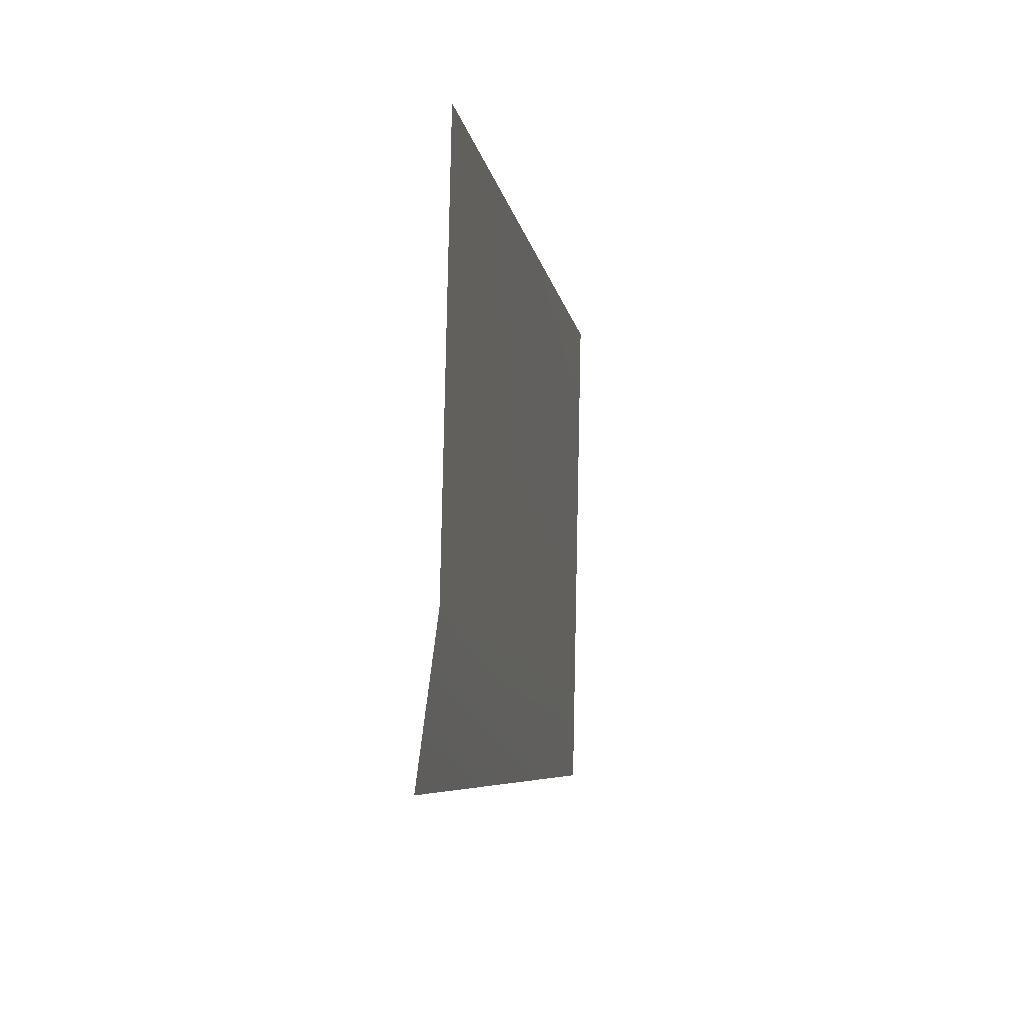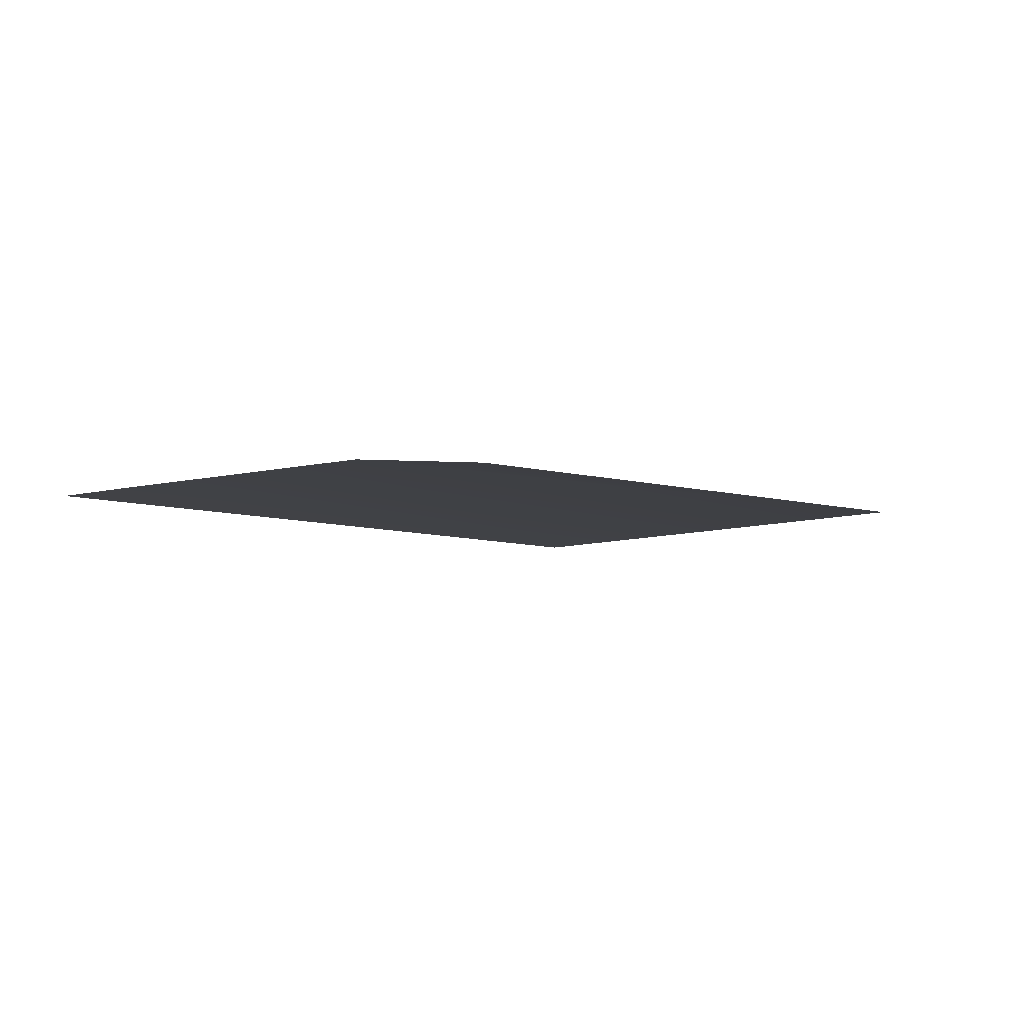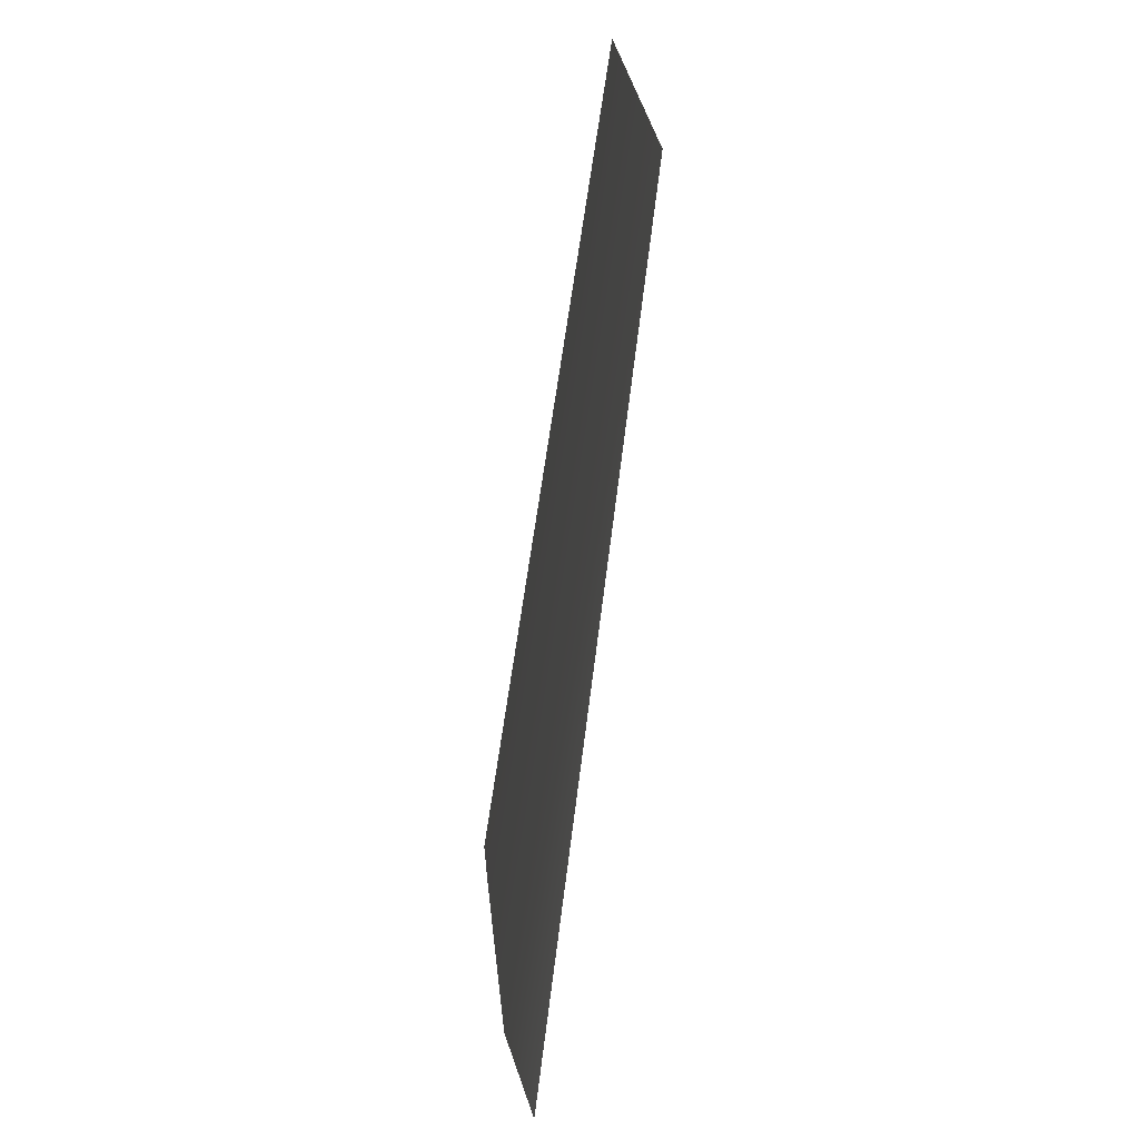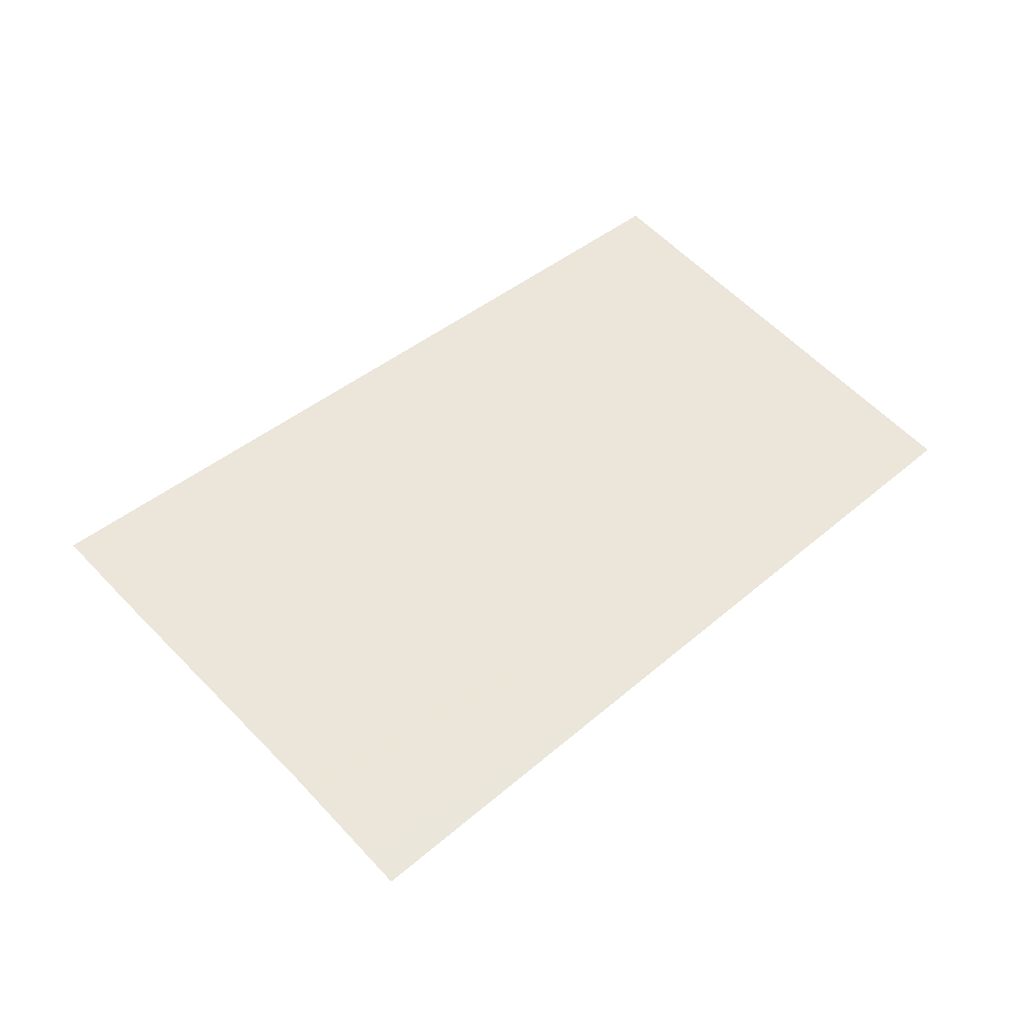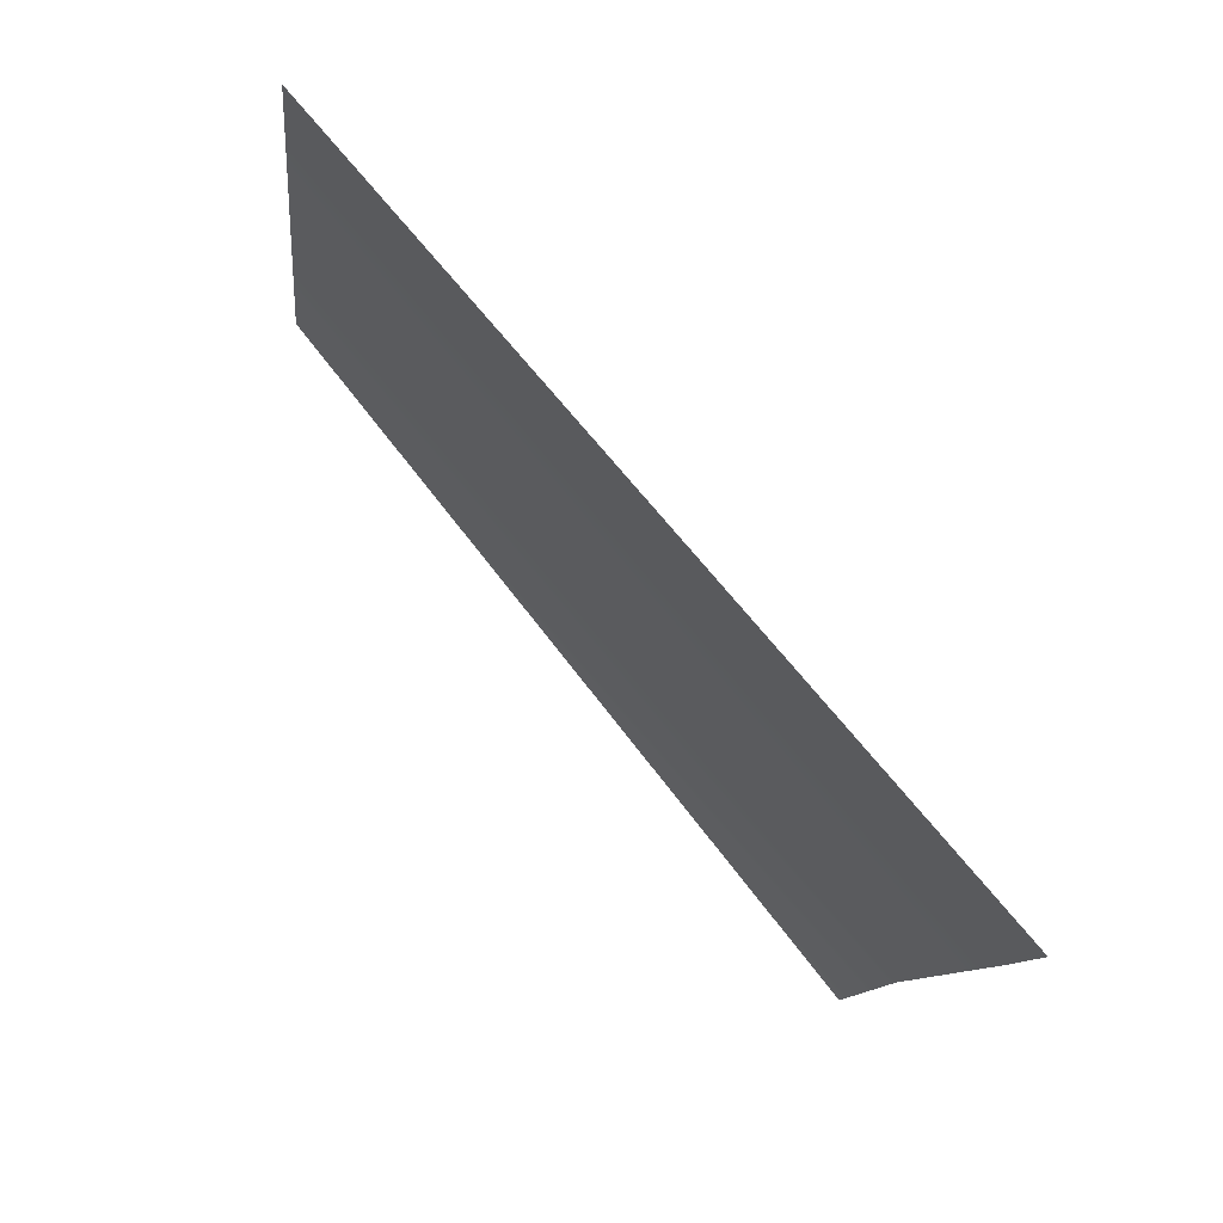
<metadata>
{"format":"obj","ext":"obj","renderer":"f3d","projection":"perspective","resolution":1024,"background":"white","views":[{"elev":-15.8,"azim":95.0,"up":"+Z"},{"elev":-11.1,"azim":137.0,"up":"+Y"},{"elev":-63.4,"azim":-102.9,"up":"+Z"},{"elev":46.6,"azim":148.6,"up":"+Y"},{"elev":73.6,"azim":44.7,"up":"+Z"}]}
</metadata>
<code>
v 29.25 9.549 -5.938
v 29.97 9.758 0.7398
v 39.72 8.81 -5.833
v 40.67 9.009 -0.6359
v 39.34 8.521 -7.707
v 40.44 8.96 -1.938
f 1 3 5
f 3 1 2
f 6 2 4
f 2 6 3

</code>
